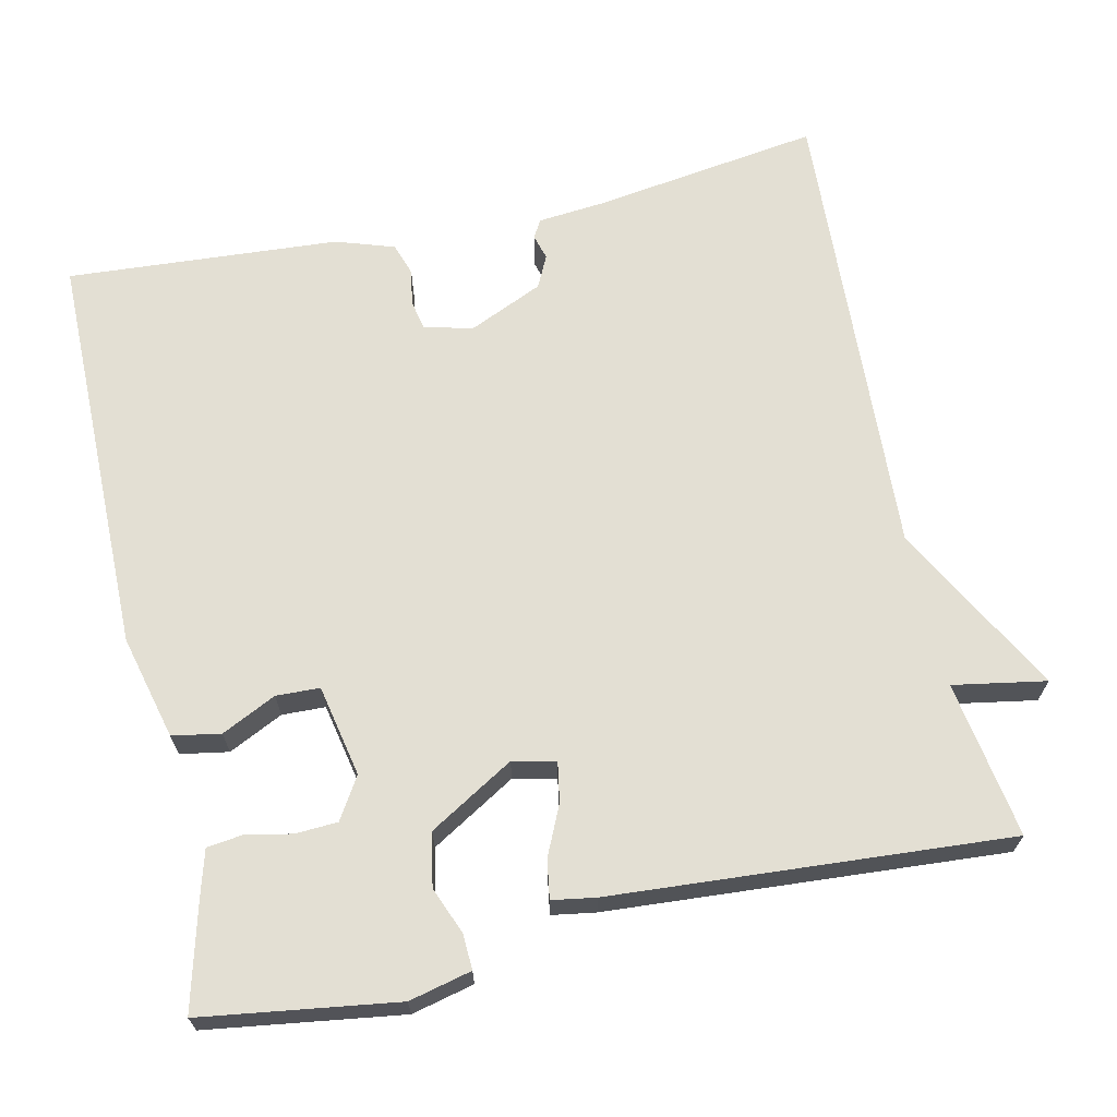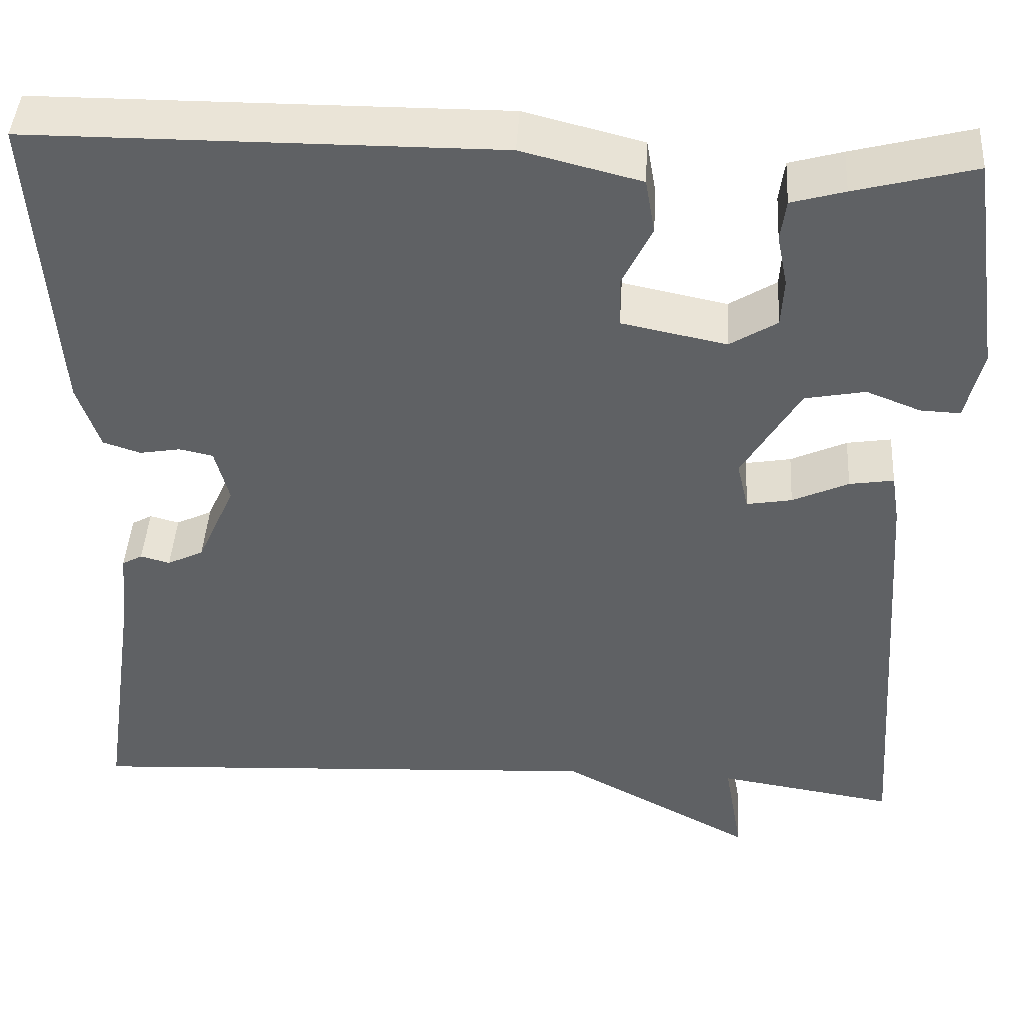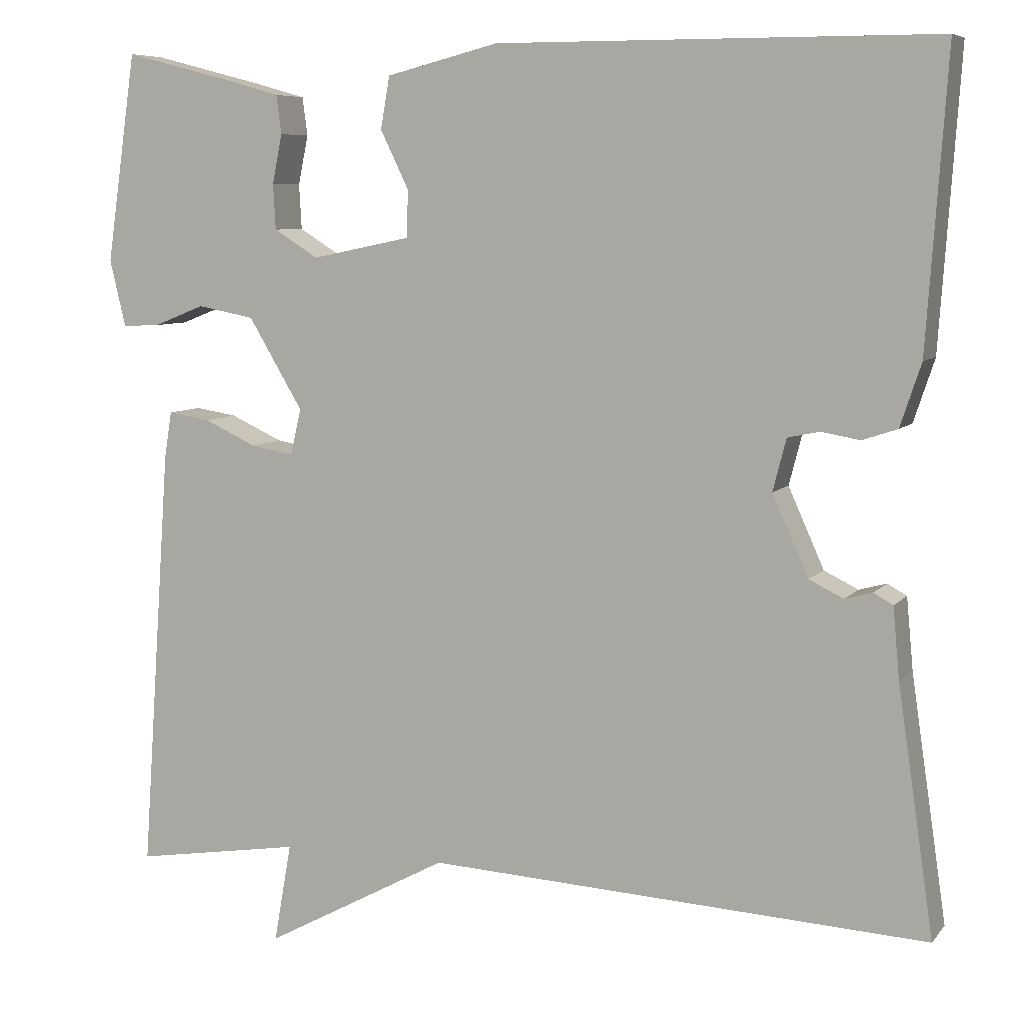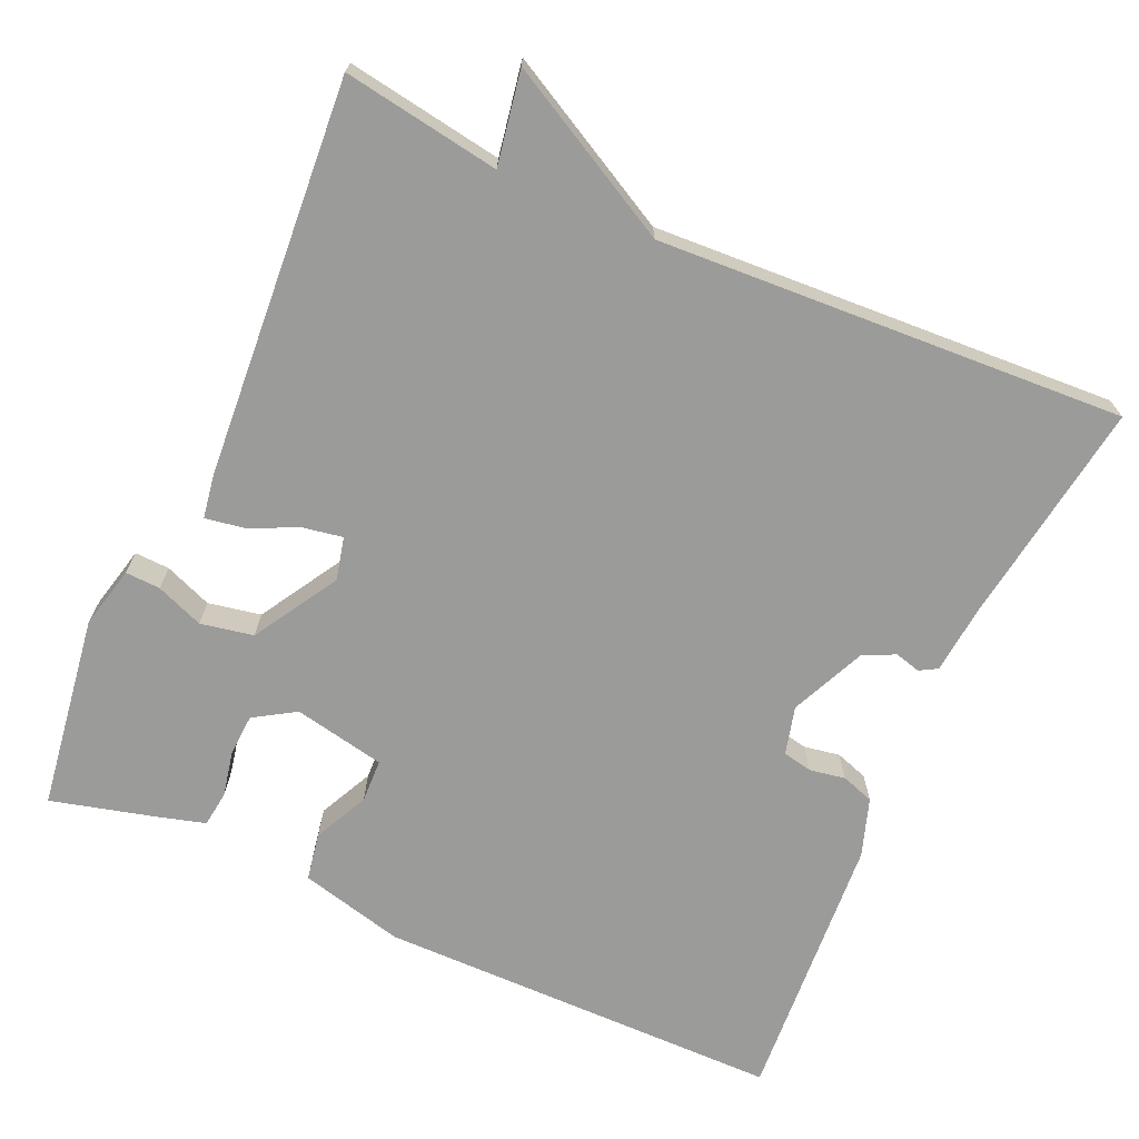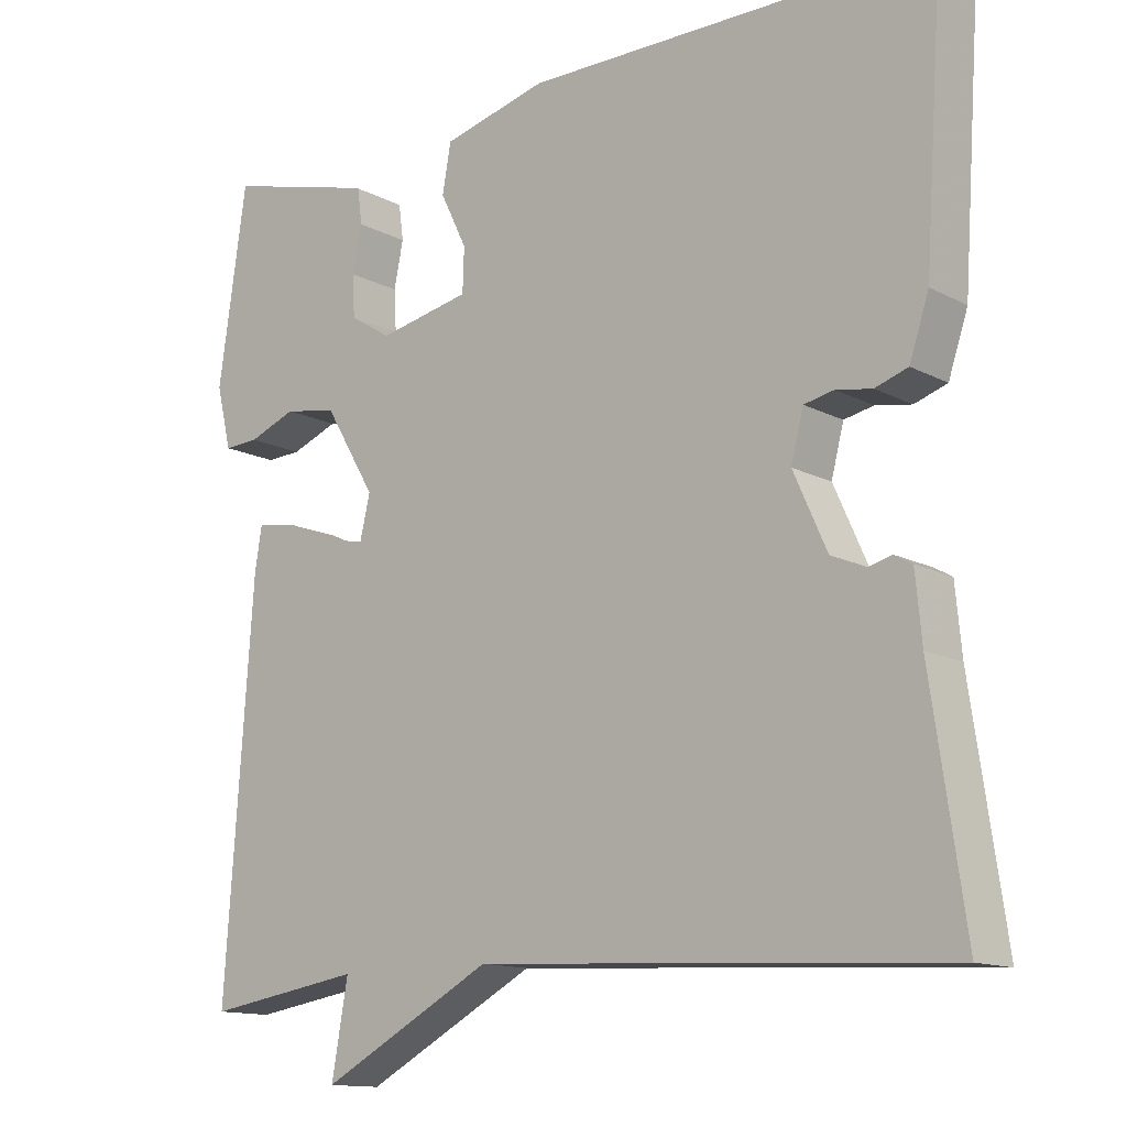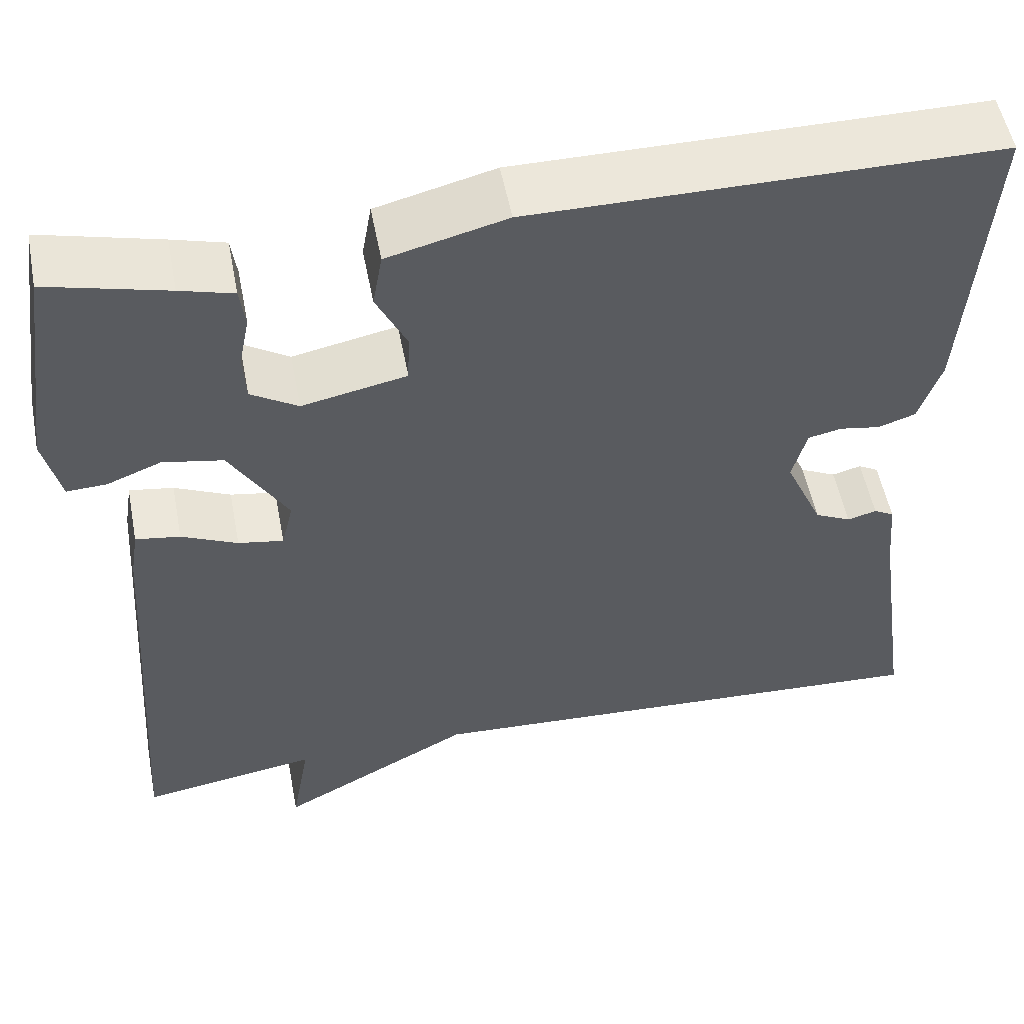
<metadata>
{"format":"obj","ext":"obj","renderer":"f3d","projection":"perspective","resolution":1024,"background":"white","views":[{"elev":66.9,"azim":77.5,"up":"+Y"},{"elev":43.7,"azim":3.4,"up":"+Z"},{"elev":7.2,"azim":-158.6,"up":"+Z"},{"elev":-69.6,"azim":156.0,"up":"+Y"},{"elev":-13.3,"azim":-139.6,"up":"+Z"},{"elev":53.7,"azim":169.1,"up":"+Z"}]}
</metadata>
<code>
v -0.5 0.07 -0.5
v -0.457 0.07 -0.206
v -0.449 0.07 -0.121
v -0.426 0.07 -0.108
v -0.393 0.07 -0.117
v -0.352 0.07 -0.097
v -0.309 0.07 -0.001
v -0.325 0.07 0.061
v -0.363 0.07 0.069
v -0.409 0.07 0.061
v -0.451 0.07 0.075
v -0.476 0.07 0.15
v -0.5 0.07 0.5
v 0.024 0.07 0.502
v 0.158 0.07 0.468
v 0.169 0.07 0.406
v 0.135 0.07 0.336
v 0.137 0.07 0.28
v 0.255 0.07 0.256
v 0.308 0.07 0.289
v 0.311 0.07 0.343
v 0.299 0.07 0.402
v 0.305 0.07 0.448
v 0.365 0.07 0.465
v 0.5 0.07 0.5
v 0.536 0.07 0.25
v 0.517 0.07 0.17
v 0.472 0.07 0.172
v 0.411 0.07 0.196
v 0.343 0.07 0.183
v 0.278 0.07 0.074
v 0.291 0.07 0.019
v 0.342 0.07 0.028
v 0.405 0.07 0.057
v 0.455 0.07 0.065
v 0.464 0.07 0.009
v 0.5 0.07 -0.5
v 0.299 0.07 -0.468
v 0.32 0.07 -0.587
v 0.099 0.07 -0.468
v -0.5 0 -0.5
v -0.457 0 -0.206
v -0.449 0 -0.121
v -0.426 0 -0.108
v -0.393 0 -0.117
v -0.352 0 -0.097
v -0.309 0 -0.001
v -0.325 0 0.061
v -0.363 0 0.069
v -0.409 0 0.061
v -0.451 0 0.075
v -0.476 0 0.15
v -0.5 0 0.5
v 0.024 0 0.502
v 0.158 0 0.468
v 0.169 0 0.406
v 0.135 0 0.336
v 0.137 0 0.28
v 0.255 0 0.256
v 0.308 0 0.289
v 0.311 0 0.343
v 0.299 0 0.402
v 0.305 0 0.448
v 0.365 0 0.465
v 0.5 0 0.5
v 0.536 0 0.25
v 0.517 0 0.17
v 0.472 0 0.172
v 0.411 0 0.196
v 0.343 0 0.183
v 0.278 0 0.074
v 0.291 0 0.019
v 0.342 0 0.028
v 0.405 0 0.057
v 0.455 0 0.065
v 0.464 0 0.009
v 0.5 0 -0.5
v 0.299 0 -0.468
v 0.32 0 -0.587
v 0.099 0 -0.468
f 38 39 40
f 36 37 38
f 35 36 38
f 34 35 38
f 33 34 38
f 32 33 38 40
f 40 1 2
f 32 40 2
f 31 32 2
f 27 28 29
f 26 27 29
f 25 26 29
f 24 25 29
f 23 24 29
f 22 23 29
f 21 22 29
f 20 21 29 30
f 30 31 2
f 20 30 2
f 19 20 2
f 15 16 17
f 14 15 17
f 13 14 17
f 12 13 17
f 11 12 17
f 10 11 17
f 9 10 17
f 8 9 17 18
f 7 8 18 19
f 2 3 4 5
f 2 5 6
f 19 2 6
f 6 7 19
f 80 79 78
f 78 77 76
f 78 76 75
f 78 75 74
f 78 74 73
f 80 78 73 72
f 42 41 80
f 42 80 72
f 42 72 71
f 69 68 67
f 69 67 66
f 69 66 65
f 69 65 64
f 69 64 63
f 69 63 62
f 69 62 61
f 70 69 61 60
f 42 71 70
f 42 70 60
f 42 60 59
f 57 56 55
f 57 55 54
f 57 54 53
f 57 53 52
f 57 52 51
f 57 51 50
f 57 50 49
f 58 57 49 48
f 59 58 48 47
f 45 44 43 42
f 46 45 42
f 46 42 59
f 59 47 46
f 1 41 42 2
f 2 42 43 3
f 3 43 44 4
f 4 44 45 5
f 5 45 46 6
f 6 46 47 7
f 7 47 48 8
f 8 48 49 9
f 9 49 50 10
f 10 50 51 11
f 11 51 52 12
f 12 52 53 13
f 13 53 54 14
f 14 54 55 15
f 15 55 56 16
f 16 56 57 17
f 17 57 58 18
f 18 58 59 19
f 19 59 60 20
f 20 60 61 21
f 21 61 62 22
f 22 62 63 23
f 23 63 64 24
f 24 64 65 25
f 25 65 66 26
f 26 66 67 27
f 27 67 68 28
f 28 68 69 29
f 29 69 70 30
f 30 70 71 31
f 31 71 72 32
f 32 72 73 33
f 33 73 74 34
f 34 74 75 35
f 35 75 76 36
f 36 76 77 37
f 37 77 78 38
f 38 78 79 39
f 39 79 80 40
f 40 80 41 1

</code>
